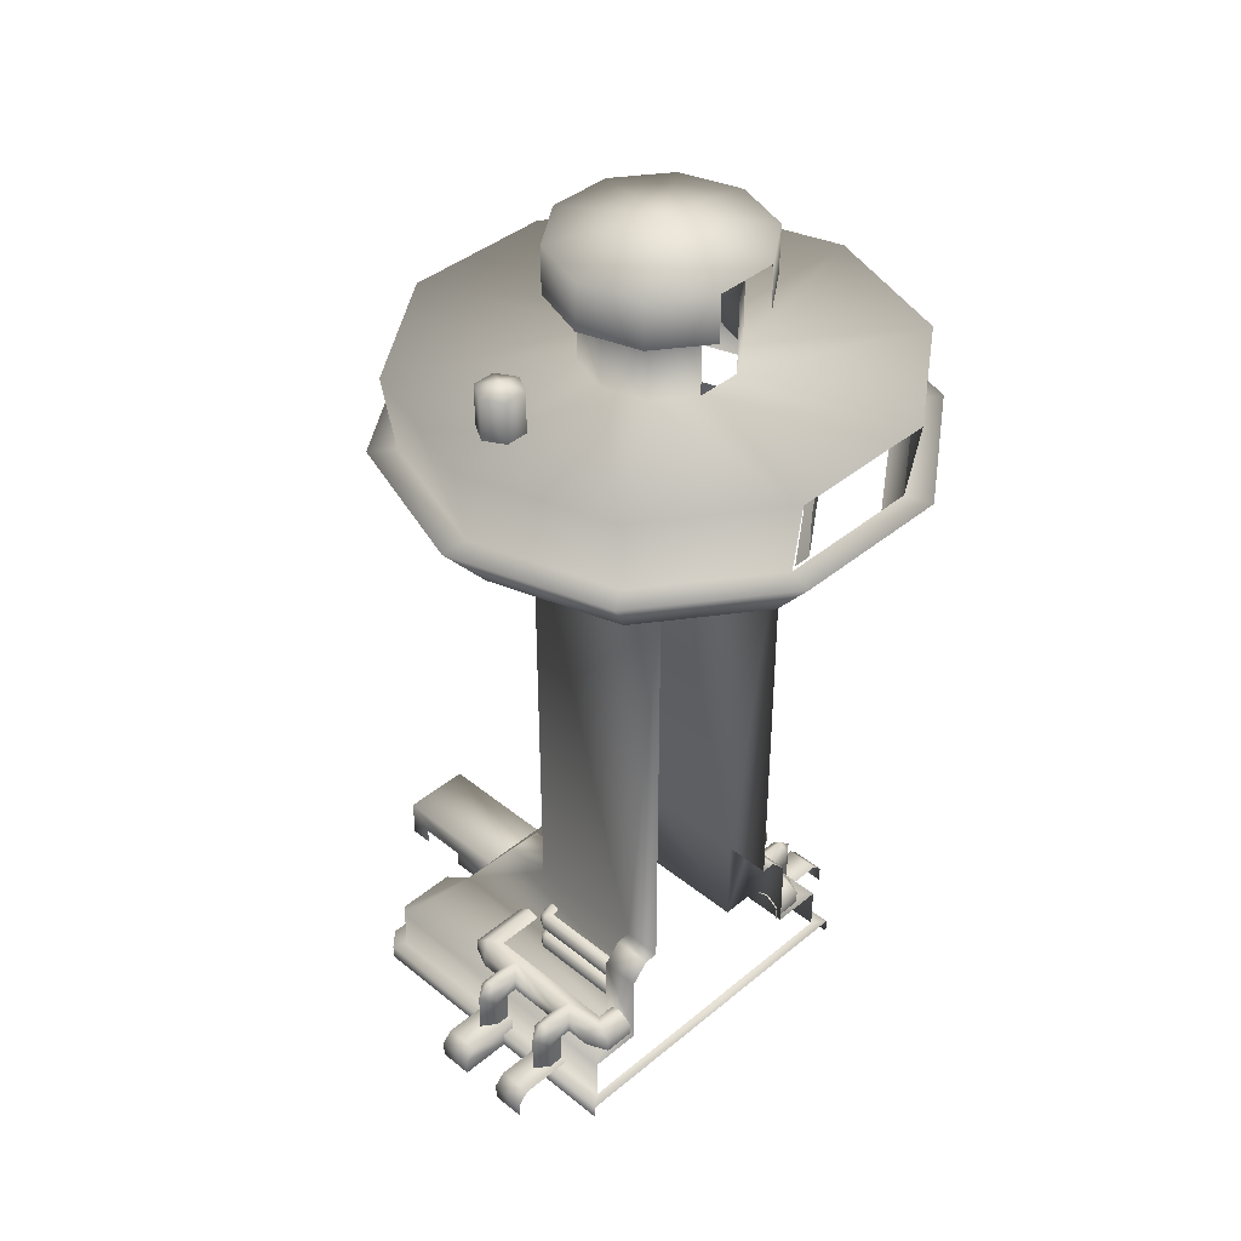
<metadata>
{"format":"obj","ext":"obj","renderer":"f3d","projection":"perspective","resolution":1024,"background":"white","views":[{"elev":40.6,"azim":-45.4,"up":"+Y"}]}
</metadata>
<code>
g fcbg_iceland_004_Observatory_01
v -0.7242 20.14 2.229
v -1.896 21.24 1.378
v -0.7242 21.24 2.229
v -1.896 20.14 1.378
v -2.344 21.24 6.131e-05
v -2.344 20.14 6.145e-05
v -1.896 21.24 -1.378
v -1.896 20.14 -1.378
v -0.7242 21.24 -2.229
v -0.7242 20.14 -2.229
v 0.7242 21.24 -2.229
v 0.7242 20.14 -2.229
v 1.896 21.24 -1.378
v 1.896 20.14 -1.378
v 2.344 21.24 6.181e-05
v 2.344 20.14 6.194e-05
v 1.896 21.24 1.378
v 1.896 20.14 1.378
v 0.7242 21.24 2.229
v 0.7242 20.14 2.229
v -1.354 20.17 0.9837
v -0.5172 20.17 1.592
v -0.5172 18.53 1.592
v -1.354 18.53 0.9837
v -1.674 20.17 6.147e-05
v -1.674 18.53 6.153e-05
v -1.354 20.17 -0.9836
v -1.354 18.53 -0.9836
v -0.5172 20.17 -1.592
v -0.5172 18.53 -1.592
v 0.5171 20.17 -1.592
v 0.5171 18.53 -1.592
v 1.354 20.17 -0.9836
v 1.354 18.53 -0.9836
v 1.673 20.17 6.181e-05
v 1.673 18.53 6.188e-05
v 1.354 20.17 0.9837
v 1.354 18.53 0.9837
v 0.5171 20.17 1.592
v 0.5171 18.53 1.592
v -1.674 18.53 6.153e-05
v -4.512 18.53 3.279
v -5.578 18.53 6.094e-05
v -1.354 18.53 0.9837
v -1.724 18.53 5.305
v -0.5172 18.53 1.592
v 1.724 18.53 5.305
v 0.5171 18.53 1.592
v 4.512 18.53 3.279
v 1.354 18.53 0.9837
v 5.578 18.53 6.213e-05
v 1.673 18.53 6.188e-05
v -1.354 18.53 -0.9836
v -1.674 18.53 6.153e-05
v -5.578 18.53 6.094e-05
v -4.512 18.53 -3.278
v -0.5172 18.53 -1.592
v -1.724 18.53 -5.305
v 0.5171 18.53 -1.592
v 1.724 18.53 -5.305
v 1.354 18.53 -0.9836
v 4.512 18.53 -3.278
v 1.673 18.53 6.188e-05
v 5.578 18.53 6.213e-05
v -4.512 18.53 3.279
v -1.724 18.53 5.305
v -1.646 16.79 5.067
v -4.31 16.79 3.131
v -5.578 18.53 6.094e-05
v -5.327 16.79 6.101e-05
v -4.512 18.53 -3.278
v -4.31 16.79 -3.131
v -1.724 18.53 -5.305
v -1.646 16.79 -5.066
v 1.724 18.53 -5.305
v 1.646 16.79 -5.066
v 4.512 18.53 -3.278
v 4.31 16.79 -3.131
v 5.578 18.53 6.213e-05
v 5.327 16.79 6.215e-05
v 4.512 18.53 3.279
v 4.31 16.79 3.131
v 1.724 18.53 5.305
v 1.646 16.79 5.067
v -5.951 16.79 6.094e-05
v -4.815 16.79 -3.498
v -1.839 16.79 -5.66
v 1.839 16.79 -5.66
v 4.815 16.79 -3.498
v 5.951 16.79 6.22e-05
v 4.815 16.79 3.498
v -4.815 16.79 3.498
v 1.839 16.79 5.66
v -1.839 16.79 5.66
v -1.506 15.52 4.635
v -3.943 15.52 2.865
v -4.873 15.52 6.112e-05
v -3.943 15.52 -2.864
v -1.506 15.52 -4.635
v 1.506 15.52 -4.635
v 3.943 15.52 -2.864
v 4.873 15.52 6.214e-05
v 3.943 15.52 2.865
v 1.506 15.52 4.635
v -2.776 14.55 2.017
v -1.06 15.59 3.263
v -1.06 14.55 3.263
v -2.776 15.59 2.017
v -3.431 14.55 6.156e-05
v -3.431 15.59 6.147e-05
v -2.776 14.55 -2.017
v -2.776 15.59 -2.017
v -1.06 14.55 -3.263
v -1.06 15.59 -3.263
v 1.06 14.55 3.263
v 1.06 15.59 3.263
v 2.776 15.59 2.017
v 2.776 14.55 2.017
v 3.431 15.59 6.221e-05
v 3.431 14.55 6.231e-05
v 2.776 15.59 -2.017
v 2.776 14.55 -2.017
v 1.06 15.59 -3.263
v 1.06 14.55 -3.263
v -1.06 15.59 -3.263
v -1.06 14.55 -3.263
v -1.842 1.406 -4.61
v -1.842 3.661 -2.918
v -1.842 3.661 -1.861
v -1.842 1.406 0.965
v -1.842 3.661 0.965
v -1.842 14.27 -1.861
v -1.055 3.661 -1.861
v -1.842 14.27 1.861
v -1.842 3.661 1.861
v 1.841 14.27 -1.861
v 1.055 3.661 -1.861
v 1.841 3.661 -1.861
v -1.842 1.406 -4.61
v -1.842 1.406 0.965
v -2.572 1.406 0.965
v -3.79 1.406 -4.811
v -3.79 1.406 1.867
v -2.572 1.406 1.863
v -3.79 0.35 1.867
v -3.79 0.35 -4.811
v -4.101 0.35 -4.982
v -3.581 1.406 -5.021
v -3.79 0.35 -4.811
v -3.581 0.35 -5.021
v -4.101 0.35 -4.982
v -2.193 1.406 -5.021
v -2.192 0.35 -5.021
v -1.841 0.35 -4.61
v -3.718 0.35 -5.339
v -4.101 7.703e-05 -4.982
v -3.718 7.701e-05 -5.339
v -1.787 0.35 -5.339
v -1.787 7.701e-05 -5.339
v -1.501 0.35 -4.927
v 1.841 0.35 -4.61
v -1.501 7.703e-05 -4.927
v 1.501 0.35 -4.928
v 1.501 7.703e-05 -4.928
v -1.842 1.406 -4.61
v -1.055 1.406 -4.61
v -1.055 3.661 -2.918
v -1.842 3.661 -2.918
v -1.842 3.661 -2.918
v -1.055 3.661 -1.861
v -1.842 3.661 -1.861
v -1.055 3.661 -2.918
v -1.055 2.423 -2.214
v -1.055 2.384 -1.861
v -1.055 2.252 -2.42
v -1.055 1.406 -4.61
v -1.055 1.952 -2.388
v -1.055 1.73 -2.708
v -1.055 1.406 -2.708
v -1.842 3.661 0.965
v -2.171 3.661 0.965
v -1.842 1.406 0.965
v -2.572 3.224 0.965
v -2.572 1.406 0.965
v -2.572 1.406 1.863
v -2.572 3.224 1.862
v -2.171 3.661 1.861
v -2.171 3.661 0.965
v -1.842 3.661 0.965
v -1.842 3.661 1.861
v -1.841 0.35 -4.61
v -1.055 1.406 -4.61
v -1.842 1.406 -4.61
v 1.054 1.406 -4.61
v 1.841 0.35 -4.61
v 1.841 1.406 -4.61
v -1.055 1.406 -2.708
v 1.055 1.406 -2.708
v 1.055 1.73 -2.708
v -1.055 1.73 -2.708
v 1.055 1.952 -2.388
v -1.055 1.952 -2.388
v 1.055 2.252 -2.42
v -1.055 2.252 -2.42
v 1.055 2.423 -2.214
v -1.055 2.423 -2.214
v 1.055 2.384 -1.861
v -1.055 2.384 -1.861
v -1.055 3.661 -1.861
v 1.055 3.661 -1.861
v 1.841 14.27 1.861
v 1.841 3.661 0.782
v 1.841 3.661 1.861
v 1.841 14.27 -1.861
v 1.841 3.661 -1.861
v 1.841 1.406 0.7758
v 1.841 1.406 -4.61
v 1.841 3.661 -2.918
v 1.054 1.406 -4.61
v 1.841 1.406 -4.61
v 1.841 3.661 -2.918
v 1.054 3.661 -2.918
v 1.841 3.661 -1.861
v 1.055 3.661 -1.861
v 1.055 2.423 -2.214
v 1.055 2.384 -1.861
v 1.055 2.252 -2.42
v 1.055 1.952 -2.388
v 1.055 1.73 -2.708
v 1.055 1.406 -2.708
v 2.192 0.35 -5.021
v 1.841 0.35 -4.61
v 1.501 0.35 -4.928
v 1.787 0.35 -5.339
v 1.501 7.703e-05 -4.928
v 1.787 7.701e-05 -5.339
v 3.718 0.35 -5.339
v 3.58 0.35 -5.021
v 3.718 7.701e-05 -5.339
v 4.101 0.35 -4.982
v 3.79 0.35 -4.811
v 4.101 7.703e-05 -4.982
v 3.79 0.35 1.867
v 4.101 0.35 2.108
v -4.101 0.35 2.108
v -4.101 7.734e-05 2.108
v -4.101 7.703e-05 -4.982
v 1.841 3.661 1.861
v 1.841 3.661 0.782
v 2.171 3.661 0.782
v 2.171 3.661 1.861
v 2.572 3.224 1.862
v 2.572 3.224 0.7809
v 2.572 1.406 0.7758
v 2.572 1.406 1.863
v 1.841 1.406 0.7758
v 2.171 3.661 0.782
v 1.841 3.661 0.782
v 3.79 0.35 -4.811
v 4.101 0.35 2.108
v 3.79 0.35 1.867
v 4.101 0.35 -4.982
v 4.101 7.703e-05 -4.982
v 4.101 7.734e-05 2.108
v 3.79 1.406 -4.811
v 3.58 0.35 -5.021
v 3.79 0.35 -4.811
v 3.58 1.406 -5.021
v 2.192 0.35 -5.021
v 2.193 1.406 -5.021
v 1.841 0.35 -4.61
v 1.841 1.406 -4.61
v 2.572 1.406 0.7758
v 1.841 1.406 0.7758
v 3.79 1.406 1.867
v 2.572 1.406 1.863
v 3.79 0.35 -4.811
v 3.79 0.35 1.867
v 0.8219 0.9615 -7.868
v 0.8222 0.9615 -4.498
v -0.8223 0.9615 -4.498
v -0.8221 0.9615 -7.868
v -0.8221 5.592e-05 -7.868
v 0.8219 5.592e-05 -7.868
v -0.8222 0.3953 -6.177
v -0.8223 5.607e-05 -4.498
v -0.8222 5.6e-05 -6.177
v 0.8221 5.6e-05 -6.178
v 0.8221 0.3953 -6.178
v -0.8222 0.3953 -7.327
v -0.8221 5.592e-05 -7.868
v -0.8222 5.595e-05 -7.327
v 0.8219 5.592e-05 -7.868
v 0.822 5.595e-05 -7.328
v 0.822 0.3953 -7.328
v 0.8219 0.9615 -7.868
v 0.8221 0.3953 -6.178
v 0.8222 0.9615 -4.498
v 0.8222 5.607e-05 -4.498
v 0.8221 5.6e-05 -6.178
v -3.474 18.5 -0.365
v -3.73 19.49 0.07895
v -3.474 19.49 -0.365
v -3.73 18.5 0.07895
v -4.243 19.49 0.07895
v -4.243 18.5 0.07895
v -4.499 19.49 -0.365
v -4.499 18.5 -0.365
v -4.243 19.49 -0.809
v -4.243 18.5 -0.809
v -3.73 19.49 -0.809
v -3.73 18.5 -0.809
v -3.474 19.49 -0.365
v -3.474 18.5 -0.365
v -2.355 2.668 1.021
v -2.355 2.466 1.021
v -2.355 2.466 -1.373
v -2.355 2.668 -1.373
v -2.194 2.765 1.021
v -2.224 2.668 -1.593
v -2.224 2.466 -1.593
v -1.816 2.466 -1.697
v -1.816 2.668 -1.697
v -1.816 2.765 -1.553
v -2.194 2.765 -1.428
v -2.043 2.718 -1.322
v -2.043 2.718 1.021
v -1.816 2.718 -1.393
v -2.355 1.998 1.021
v -2.355 1.796 1.021
v -2.355 1.796 -1.373
v -2.355 1.998 -1.373
v -2.224 1.796 -1.593
v -2.194 2.095 1.021
v -2.224 1.998 -1.593
v -1.816 1.796 -1.697
v -1.816 1.998 -1.697
v -1.816 2.095 -1.553
v -2.194 2.095 -1.428
v -2.043 2.047 -1.322
v -2.043 2.047 1.021
v -1.816 2.047 -1.393
v -1.816 1.952 -2.388
v -1.816 1.859 -2.111
v -2.987 1.859 -2.111
v -3.247 1.952 -2.388
v -1.816 1.73 -2.708
v -3.298 1.73 -2.708
v -1.816 1.369 -2.708
v -3.298 1.369 -2.708
v -3.524 1.73 -2.208
v -3.524 1.369 -2.208
v -3.524 1.369 -1.635
v -3.524 1.73 -1.635
v -3.247 1.952 -1.388
v -3.247 1.952 0.427
v -2.987 1.859 1.15
v -3.524 1.73 0.1804
v -3.524 1.73 -1.142
v -3.524 1.369 0.1804
v -3.524 1.369 -1.142
v -3.247 1.952 1.425
v -3.524 1.73 0.6735
v -2.534 1.952 1.427
v -2.534 1.859 1.15
v -2.987 1.635 1.15
v -2.534 1.635 1.15
v -2.534 1.731 1.747
v -3.298 1.73 1.746
v -2.534 1.369 1.747
v -3.298 1.369 1.746
v -3.524 1.73 1.246
v -3.524 1.369 1.246
v -3.524 1.369 0.6735
v -3.524 1.73 -1.142
v -3.524 1.369 -1.142
v -4.139 1.369 -1.142
v -4.139 1.73 -1.142
v -4.137 1.952 -1.388
v -3.247 1.952 -1.388
v -3.524 1.73 -1.635
v -4.471 1.627 -1.388
v -4.139 1.73 -1.635
v -3.524 1.369 -1.635
v -4.139 1.369 -1.635
v -4.471 0.6402 -1.388
v -4.139 0.6402 -1.142
v -3.783 1.369 -1.142
v -3.783 0.6402 -1.142
v -4.139 0.6402 -1.635
v -3.783 0.6402 -1.635
v -3.783 1.369 -1.635
v -3.524 1.73 0.6735
v -3.524 1.369 0.6735
v -4.139 1.369 0.6735
v -4.139 1.73 0.6735
v -4.137 1.952 0.427
v -3.247 1.952 0.427
v -3.524 1.73 0.1804
v -4.471 1.627 0.427
v -4.139 1.73 0.1804
v -3.524 1.369 0.1804
v -4.139 1.369 0.1804
v -4.471 0.6402 0.427
v -4.139 0.6402 0.6735
v -3.783 1.369 0.6735
v -3.783 0.6402 0.6735
v -4.139 0.6402 0.1804
v -3.783 0.6402 0.1804
v -3.783 1.369 0.1804
v -3.783 0.6535 -0.9886
v -3.783 4.073e-05 -0.9886
v -5.061 0.6535 -0.9886
v -5.307 0.4075 -0.9886
v -5.307 4.076e-05 -0.9886
v -5.307 0.4075 -1.793
v -5.307 4.076e-05 -0.9886
v -5.307 4.05e-05 -1.793
v -5.307 0.4075 -0.9886
v -5.061 0.6535 -0.9886
v -5.061 0.6535 -1.793
v -3.783 0.6535 -0.9886
v -3.783 0.6535 -1.793
v -3.783 4.05e-05 -1.793
v -5.307 0.4075 -1.793
v -5.307 4.05e-05 -1.793
v -5.307 0.4075 0.02959
v -5.307 4.097e-05 0.8342
v -5.307 4.071e-05 0.02959
v -5.307 0.4075 0.8342
v -5.061 0.6535 0.8342
v -5.061 0.6535 0.02957
v -3.783 0.6535 0.8342
v -3.783 0.6535 0.02948
v -3.783 4.071e-05 0.02948
v -5.307 0.4075 0.02959
v -5.307 4.071e-05 0.02959
v 1.816 1.952 -2.388
v 2.987 1.859 -2.111
v 1.816 1.859 -2.111
v 3.247 1.952 -2.388
v 1.816 1.73 -2.708
v 3.298 1.73 -2.708
v 1.816 1.369 -2.708
v 3.298 1.369 -2.708
v 3.524 1.73 -2.208
v 3.524 1.369 -2.208
v 3.524 1.369 -1.635
v 3.524 1.73 -1.635
v 3.247 1.952 -1.388
v 3.247 1.952 0.427
v 2.987 1.859 1.15
v 3.524 1.73 0.1804
v 3.524 1.73 -1.142
v 3.524 1.369 0.1804
v 3.524 1.369 -1.142
v 3.247 1.952 1.425
v 3.524 1.73 0.6735
v 2.534 1.952 1.427
v 2.534 1.859 1.15
v 2.987 1.635 1.15
v 2.534 1.635 1.15
v 2.534 1.731 1.747
v 3.298 1.73 1.746
v 2.536 1.369 1.747
v 3.298 1.369 1.746
v 3.524 1.73 1.246
v 3.524 1.369 1.246
v 3.524 1.369 0.6735
v 4.139 1.369 -1.142
v 3.524 1.369 -1.142
v 3.524 1.73 -1.142
v 4.139 1.73 -1.142
v 4.137 1.952 -1.388
v 3.247 1.952 -1.388
v 3.524 1.73 -1.635
v 4.471 1.627 -1.388
v 4.139 1.73 -1.635
v 3.524 1.369 -1.635
v 4.139 1.369 -1.635
v 4.471 0.6402 -1.388
v 4.139 0.6402 -1.142
v 3.783 1.369 -1.142
v 3.783 0.6402 -1.142
v 4.139 0.6402 -1.635
v 3.783 0.6402 -1.635
v 3.783 1.369 -1.635
v 4.139 1.369 0.6735
v 3.524 1.369 0.6735
v 3.524 1.73 0.6735
v 4.139 1.73 0.6735
v 4.137 1.952 0.427
v 3.247 1.952 0.427
v 3.524 1.73 0.1804
v 4.471 1.627 0.427
v 4.139 1.73 0.1804
v 3.524 1.369 0.1804
v 4.139 1.369 0.1804
v 4.471 0.6402 0.427
v 4.139 0.6402 0.6735
v 3.783 1.369 0.6735
v 3.783 0.6402 0.6735
v 4.139 0.6402 0.1804
v 3.783 0.6402 0.1804
v 3.783 1.369 0.1804
v 3.783 0.6535 -0.9886
v 5.061 0.6535 -0.9886
v 3.783 4.073e-05 -0.9886
v 5.307 0.4075 -0.9886
v 5.307 4.076e-05 -0.9886
v 5.307 4.076e-05 -0.9886
v 5.307 0.4075 -1.793
v 5.307 4.05e-05 -1.793
v 5.307 0.4075 -0.9886
v 5.061 0.6535 -0.9886
v 5.061 0.6535 -1.793
v 3.783 0.6535 -0.9886
v 3.783 0.6535 -1.793
v 3.783 4.05e-05 -1.793
v 5.307 0.4075 -1.793
v 5.307 4.05e-05 -1.793
v 5.307 4.097e-05 0.8342
v 5.307 0.4075 0.0296
v 5.307 4.071e-05 0.0296
v 5.307 0.4075 0.8342
v 5.061 0.6535 0.8342
v 5.061 0.6535 0.02958
v 3.783 0.6535 0.8342
v 3.783 0.6535 0.02948
v 3.783 4.071e-05 0.02948
v 5.307 0.4075 0.0296
v 5.307 4.071e-05 0.0296
v -2.537 14.19 1.843
v -1.06 14.55 3.263
v -0.9691 14.19 2.983
v -2.776 14.55 2.017
v -3.136 14.19 6.157e-05
v -3.431 14.55 6.156e-05
v -2.537 14.19 -1.843
v -2.776 14.55 -2.017
v -0.9691 14.19 -2.983
v -1.06 14.55 -3.263
v 0.9691 14.19 2.983
v 1.06 14.55 3.263
v 2.776 14.55 2.017
v 2.537 14.19 1.843
v 3.431 14.55 6.231e-05
v 3.136 14.19 6.225e-05
v 2.776 14.55 -2.017
v 2.537 14.19 -1.843
v 1.06 14.55 -3.263
v 0.9691 14.19 -2.983
v -1.06 14.55 -3.263
v -0.9691 14.19 -2.983
v -3.987 19.64 -0.365
v -3.474 19.49 -0.365
v -3.73 19.49 0.07895
v -4.243 19.49 0.07895
v -3.73 19.49 -0.809
v -4.499 19.49 -0.365
v -4.243 19.49 -0.809
v -1.678e-05 21.7 6.201e-05
v 2.344 21.24 6.181e-05
v 1.896 21.24 1.378
v 0.7242 21.24 2.229
v 1.896 21.24 -1.378
v -0.7242 21.24 2.229
v 0.7242 21.24 -2.229
v -1.896 21.24 1.378
v -0.7242 21.24 -2.229
v -2.344 21.24 6.131e-05
v -1.896 21.24 -1.378
v 0.3537 18.77 -2.495
v 0.4499 18.49 -2.663
v 0.4501 18.49 -1.555
v 0.3538 18.77 -1.556
v -0.4501 18.49 -2.662
v -0.354 18.77 -2.495
v -0.354 18.77 -1.556
v -0.4502 18.49 -1.555
g fcbg_iceland_004_Observatory_01_0
f 3 2 1
f 2 4 1
f 2 5 4
f 5 6 4
f 5 7 6
f 7 8 6
f 7 9 8
f 9 10 8
f 9 11 10
f 11 12 10
f 11 13 12
f 13 14 12
f 13 15 14
f 15 16 14
f 15 17 16
f 17 18 16
f 17 19 18
f 19 20 18
f 23 22 21
f 24 23 21
f 24 21 25
f 26 24 25
f 26 25 27
f 28 26 27
f 28 27 29
f 30 28 29
f 30 29 31
f 32 30 31
f 32 31 33
f 34 32 33
f 34 33 35
f 36 34 35
f 36 35 37
f 38 36 37
f 38 37 39
f 40 38 39
f 43 42 41
f 42 44 41
f 42 45 44
f 45 46 44
f 45 47 46
f 47 48 46
f 47 49 48
f 49 50 48
f 49 51 50
f 51 52 50
f 55 54 53
f 56 55 53
f 56 53 57
f 58 56 57
f 58 57 59
f 60 58 59
f 60 59 61
f 62 60 61
f 62 61 63
f 64 62 63
f 67 66 65
f 68 67 65
f 68 65 69
f 70 68 69
f 70 69 71
f 72 70 71
f 72 71 73
f 74 72 73
f 74 73 75
f 76 74 75
f 76 75 77
f 78 76 77
f 78 77 79
f 80 78 79
f 80 79 81
f 82 80 81
f 82 81 83
f 84 82 83
f 85 70 72
f 86 72 74
f 86 85 72
f 87 74 76
f 87 86 74
f 88 76 78
f 88 87 76
f 89 78 80
f 89 88 78
f 90 80 82
f 90 89 80
f 91 82 84
f 91 90 82
f 85 92 70
f 92 68 70
f 93 91 84
f 93 84 67
f 94 67 68
f 94 93 67
f 92 94 68
f 95 94 92
f 96 95 92
f 96 92 85
f 97 96 85
f 97 85 86
f 98 97 86
f 98 86 87
f 99 98 87
f 99 87 88
f 100 99 88
f 100 88 89
f 101 100 89
f 101 89 90
f 102 101 90
f 102 90 91
f 103 102 91
f 103 91 93
f 104 103 93
f 107 106 105
f 106 108 105
f 105 108 109
f 108 110 109
f 109 110 111
f 110 112 111
f 111 112 113
f 112 114 113
f 117 116 115
f 118 117 115
f 119 117 118
f 120 119 118
f 121 119 120
f 122 121 120
f 123 121 122
f 124 123 122
f 125 123 124
f 126 125 124
f 129 128 127
f 130 129 127
f 131 129 130
f 129 131 132
f 132 133 129
f 132 131 134
f 131 135 134
f 133 132 136
f 137 133 136
f 138 137 136
f 141 140 139
f 142 141 139
f 143 141 142
f 144 141 143
f 145 143 142
f 146 145 142
f 146 147 145
f 148 142 139
f 149 142 148
f 150 149 148
f 151 149 150
f 148 139 152
f 150 148 152
f 153 152 139
f 153 150 152
f 154 153 139
f 155 151 150
f 155 150 153
f 156 151 155
f 157 156 155
f 157 155 158
f 158 155 153
f 159 157 158
f 154 160 153
f 160 158 153
f 159 158 160
f 160 154 161
f 162 159 160
f 163 160 161
f 162 160 163
f 164 162 163
f 167 166 165
f 168 167 165
f 171 170 169
f 170 172 169
f 173 172 170
f 174 173 170
f 173 175 172
f 172 175 176
f 175 177 176
f 177 178 176
f 176 178 179
f 182 181 180
f 183 181 182
f 184 183 182
f 183 184 185
f 186 183 185
f 183 186 187
f 188 183 187
f 188 187 189
f 187 190 189
f 193 192 191
f 191 192 194
f 195 191 194
f 196 195 194
f 192 197 194
f 197 198 194
f 198 197 199
f 197 200 199
f 199 200 201
f 200 202 201
f 201 202 203
f 202 204 203
f 203 204 205
f 204 206 205
f 207 205 206
f 208 207 206
f 207 208 209
f 210 207 209
f 213 212 211
f 212 214 211
f 214 212 215
f 215 212 216
f 217 215 216
f 218 215 217
f 221 220 219
f 222 221 219
f 221 222 223
f 222 224 223
f 224 222 225
f 226 224 225
f 225 222 227
f 227 222 219
f 228 227 219
f 229 228 219
f 230 229 219
f 233 232 231
f 234 233 231
f 235 233 234
f 236 235 234
f 237 234 231
f 236 234 237
f 238 237 231
f 239 236 237
f 240 237 238
f 239 237 240
f 241 240 238
f 242 239 240
f 244 243 145
f 245 244 145
f 147 245 145
f 246 245 147
f 247 246 147
f 250 249 248
f 251 250 248
f 251 252 250
f 252 253 250
f 253 252 254
f 252 255 254
f 253 254 256
f 257 253 256
f 258 257 256
f 261 260 259
f 260 262 259
f 263 262 260
f 264 263 260
f 267 266 265
f 266 268 265
f 266 269 268
f 269 270 268
f 269 271 270
f 271 272 270
f 268 270 272
f 268 272 265
f 272 273 265
f 273 272 274
f 265 273 275
f 275 273 276
f 277 265 275
f 278 277 275
f 281 280 279
f 282 281 279
f 283 282 279
f 284 283 279
f 285 281 282
f 285 286 281
f 285 287 286
f 288 287 285
f 289 288 285
f 290 285 282
f 291 290 282
f 291 292 290
f 295 294 293
f 295 293 296
f 297 295 296
f 298 297 296
f 299 297 298
f 299 300 297
f 303 302 301
f 302 304 301
f 302 305 304
f 305 306 304
f 305 307 306
f 307 308 306
f 307 309 308
f 309 310 308
f 309 311 310
f 311 312 310
f 311 313 312
f 313 314 312
f 317 316 315
f 318 317 315
f 318 315 319
f 318 320 317
f 320 321 317
f 322 321 320
f 323 322 320
f 324 323 320
f 325 320 318
f 325 318 319
f 325 324 320
f 326 325 319
f 325 326 324
f 327 326 319
f 326 328 324
f 331 330 329
f 332 331 329
f 333 331 332
f 332 329 334
f 335 333 332
f 336 333 335
f 337 336 335
f 338 337 335
f 339 335 332
f 339 332 334
f 339 338 335
f 340 339 334
f 339 340 338
f 341 340 334
f 340 342 338
f 345 344 343
f 346 345 343
f 343 347 346
f 347 348 346
f 347 349 348
f 349 350 348
f 348 350 351
f 346 348 351
f 350 352 351
f 352 353 351
f 353 354 351
f 351 354 346
f 354 355 346
f 346 355 345
f 355 356 345
f 356 357 345
f 356 355 358
f 355 359 358
f 358 359 360
f 359 361 360
f 362 357 356
f 362 356 363
f 357 362 364
f 365 357 364
f 366 357 365
f 367 366 365
f 364 362 368
f 362 369 368
f 368 369 370
f 369 371 370
f 369 362 372
f 369 372 371
f 372 362 363
f 372 373 371
f 372 363 373
f 363 374 373
f 377 376 375
f 378 377 375
f 379 378 375
f 380 379 375
f 379 380 381
f 382 378 379
f 382 377 378
f 383 379 381
f 383 382 379
f 383 381 384
f 385 383 384
f 383 385 382
f 386 377 382
f 385 386 382
f 386 387 377
f 388 377 387
f 389 388 387
f 385 390 386
f 391 390 385
f 392 391 385
f 395 394 393
f 396 395 393
f 397 396 393
f 398 397 393
f 397 398 399
f 396 397 400
f 396 400 395
f 401 397 399
f 400 397 401
f 401 399 402
f 403 401 402
f 400 401 403
f 395 400 404
f 404 400 403
f 404 405 395
f 406 395 405
f 407 406 405
f 403 408 404
f 409 408 403
f 410 409 403
f 413 412 411
f 414 412 413
f 415 412 414
f 418 417 416
f 417 419 416
f 419 420 416
f 420 421 416
f 421 420 422
f 423 421 422
f 423 424 421
f 421 424 425
f 424 426 425
f 429 428 427
f 428 430 427
f 430 431 427
f 431 432 427
f 432 431 433
f 434 432 433
f 434 435 432
f 432 435 436
f 435 437 436
f 440 439 438
f 439 441 438
f 438 441 442
f 441 443 442
f 442 443 444
f 443 445 444
f 443 446 445
f 443 441 446
f 446 447 445
f 447 446 448
f 446 449 448
f 446 441 449
f 441 450 449
f 450 441 439
f 450 439 451
f 439 452 451
f 451 453 450
f 453 454 450
f 453 455 454
f 455 456 454
f 452 457 451
f 451 457 458
f 457 452 459
f 452 460 459
f 460 452 461
f 462 460 461
f 459 463 457
f 463 464 457
f 463 465 464
f 465 466 464
f 457 464 467
f 464 466 467
f 457 467 458
f 466 468 467
f 467 468 458
f 468 469 458
f 472 471 470
f 473 472 470
f 473 474 472
f 474 475 472
f 476 475 474
f 473 477 474
f 470 477 473
f 478 476 474
f 477 478 474
f 479 476 478
f 480 479 478
f 480 478 477
f 470 481 477
f 481 480 477
f 482 481 470
f 482 470 483
f 484 482 483
f 485 480 481
f 480 485 486
f 487 480 486
f 490 489 488
f 491 490 488
f 491 492 490
f 492 493 490
f 494 493 492
f 492 491 495
f 495 491 488
f 496 494 492
f 492 495 496
f 497 494 496
f 498 497 496
f 496 495 498
f 495 488 499
f 495 499 498
f 500 499 488
f 500 488 501
f 502 500 501
f 503 498 499
f 498 503 504
f 505 498 504
f 508 507 506
f 508 509 507
f 508 510 509
f 513 512 511
f 512 514 511
f 514 512 515
f 512 516 515
f 517 515 516
f 518 517 516
f 519 518 516
f 519 516 520
f 521 519 520
f 524 523 522
f 523 525 522
f 525 523 526
f 523 527 526
f 528 526 527
f 529 528 527
f 530 529 527
f 530 527 531
f 532 530 531
f 535 534 533
f 534 536 533
f 533 536 537
f 536 538 537
f 537 538 539
f 538 540 539
f 539 540 541
f 540 542 541
f 545 544 543
f 546 545 543
f 547 545 546
f 548 547 546
f 549 547 548
f 550 549 548
f 551 549 550
f 552 551 550
f 553 551 552
f 554 553 552
f 557 556 555
f 557 555 558
f 556 559 555
f 558 555 560
f 555 559 561
f 560 555 561
f 564 563 562
f 565 564 562
f 563 566 562
f 565 562 567
f 566 568 562
f 567 562 569
f 570 562 568
f 569 562 571
f 562 570 572
f 571 562 572
f 575 574 573
f 576 575 573
f 574 577 573
f 573 578 576
f 577 578 573
f 578 579 576
f 577 580 578
f 580 579 578

</code>
